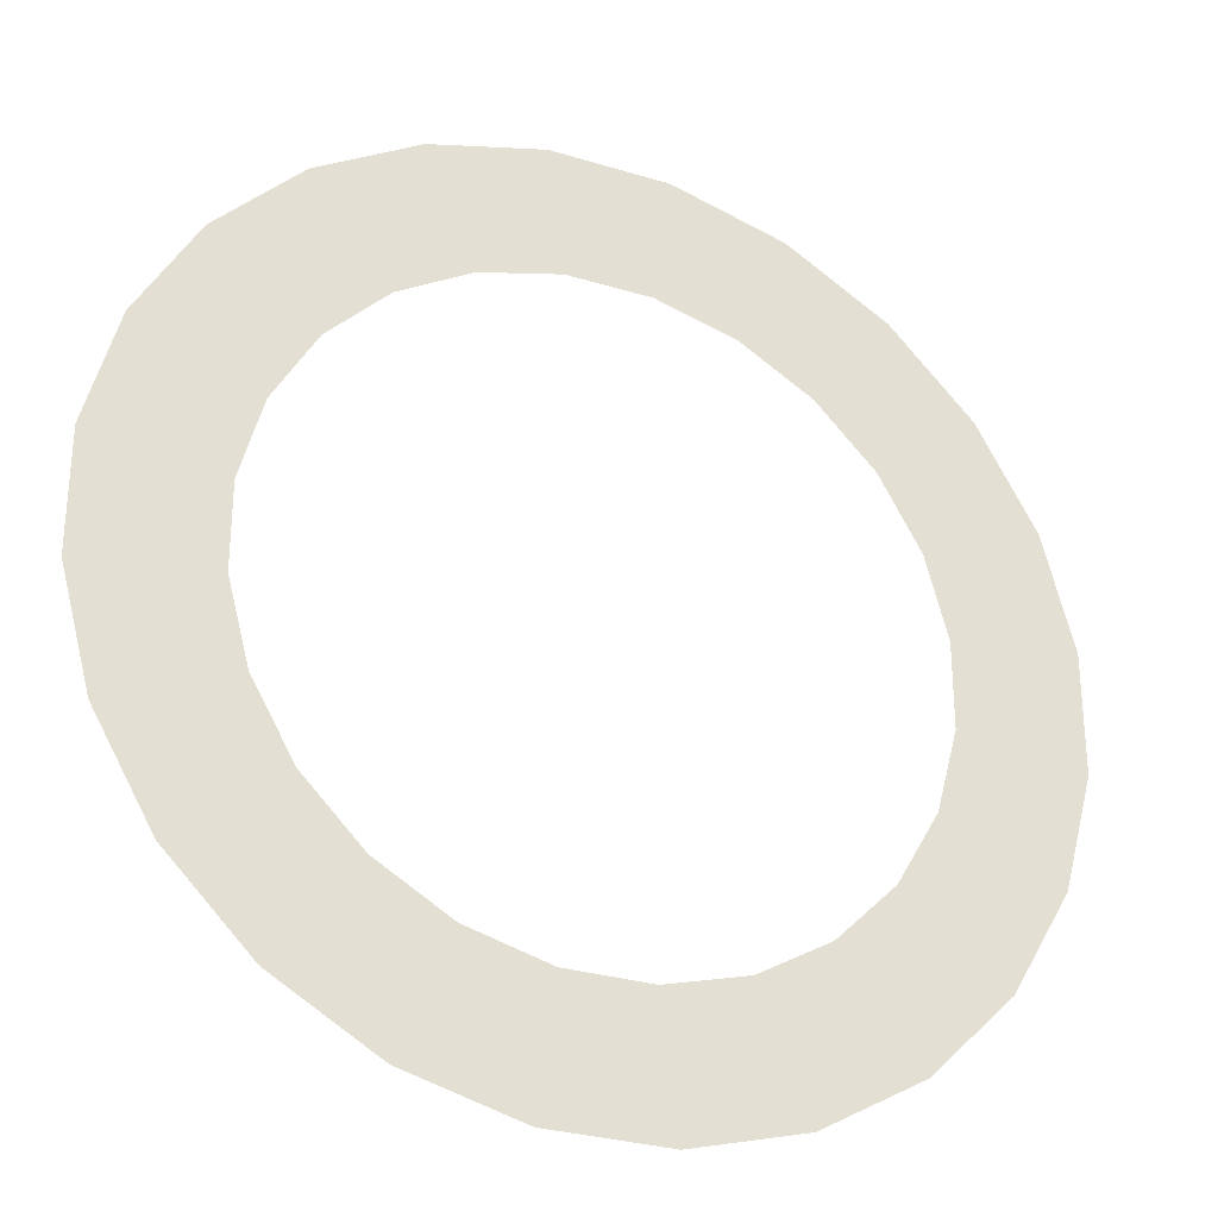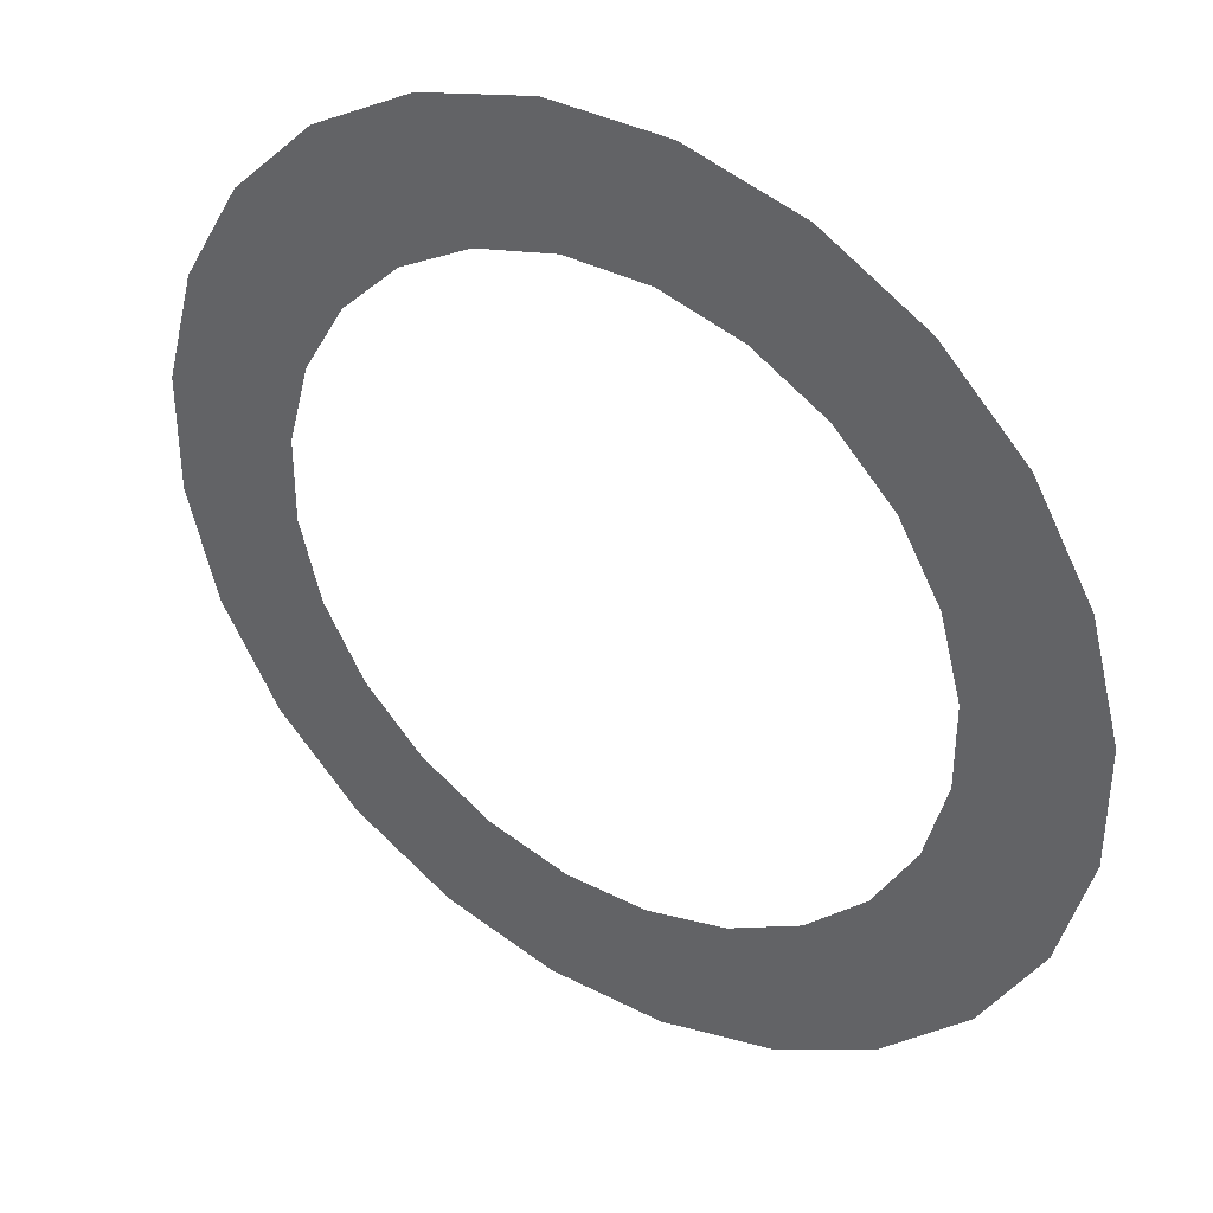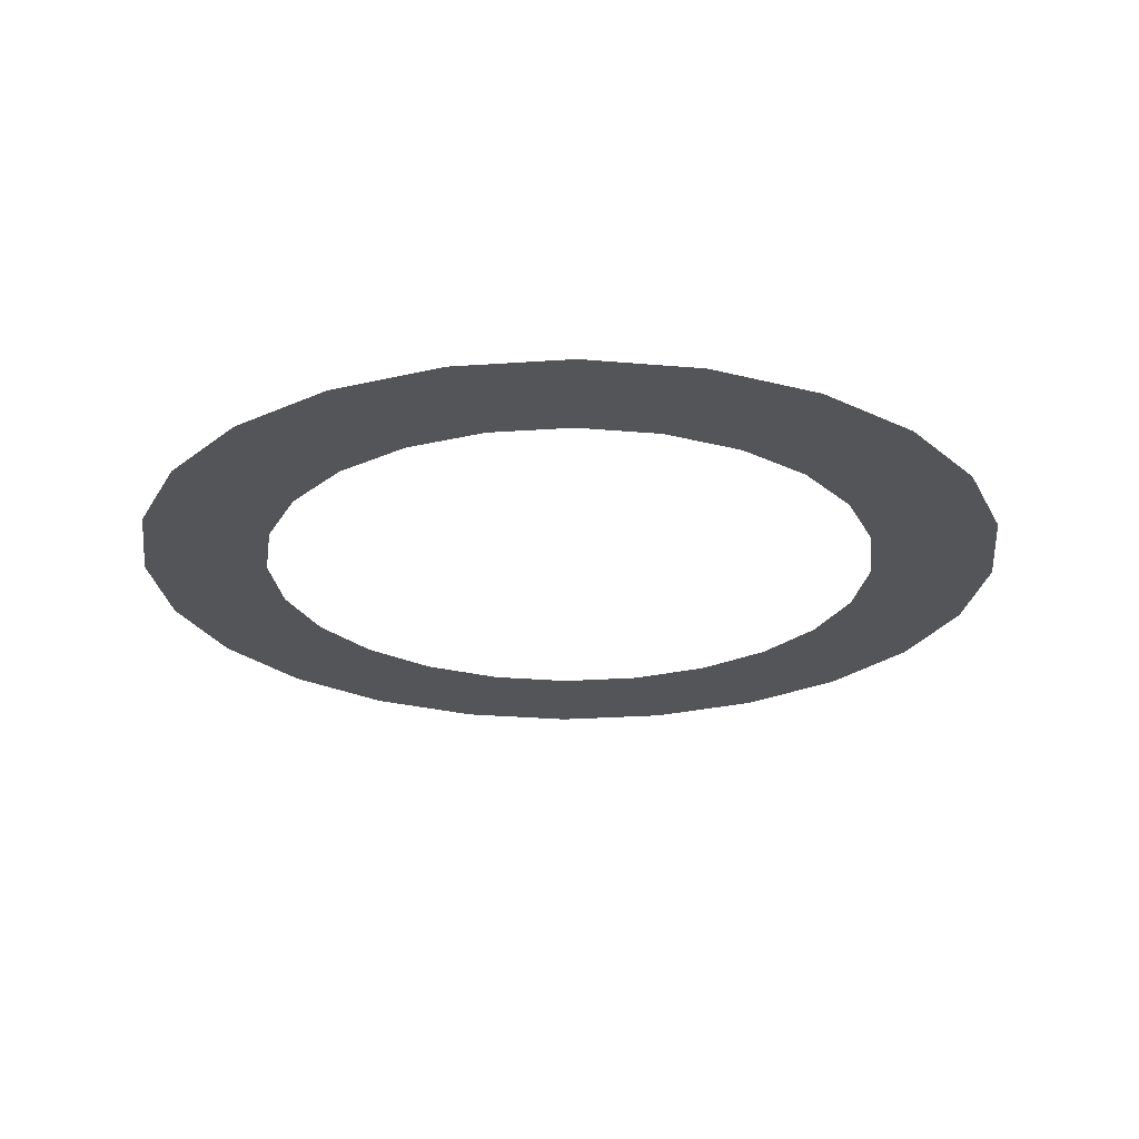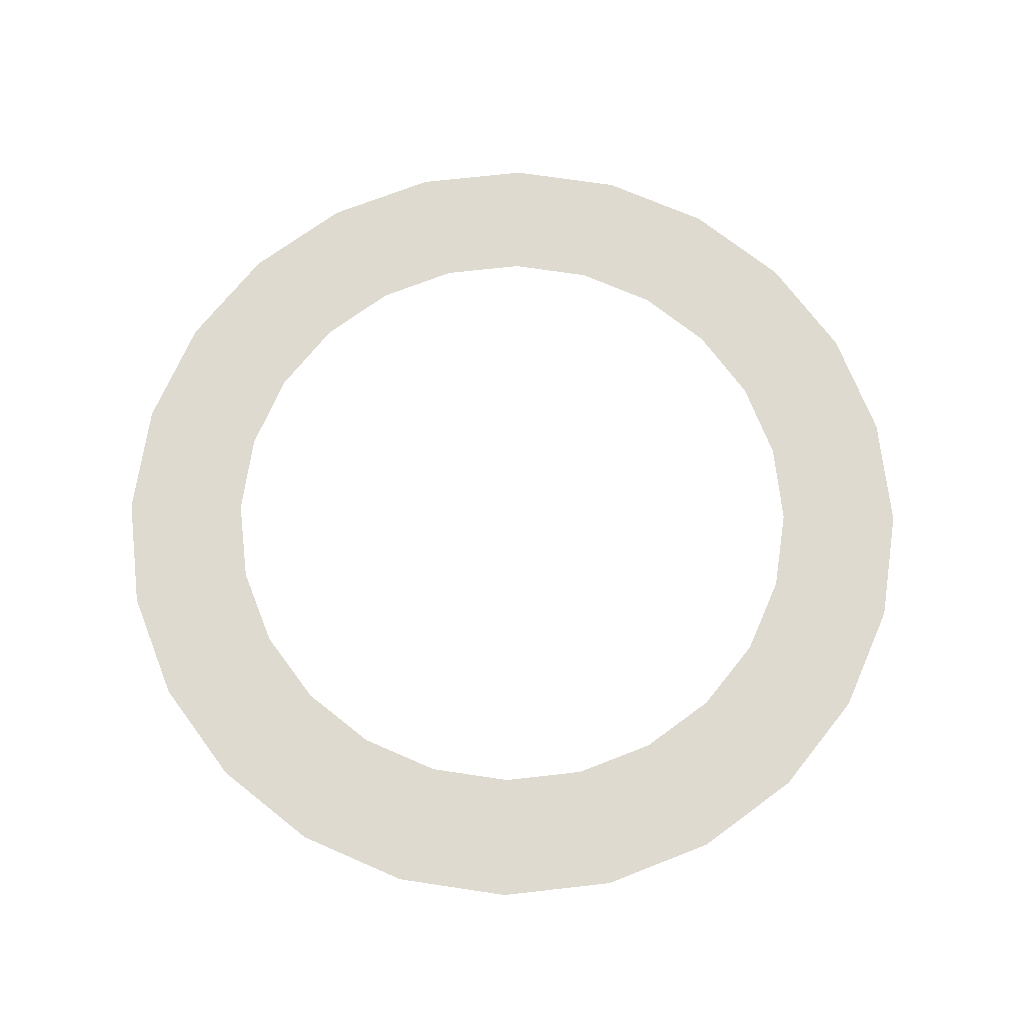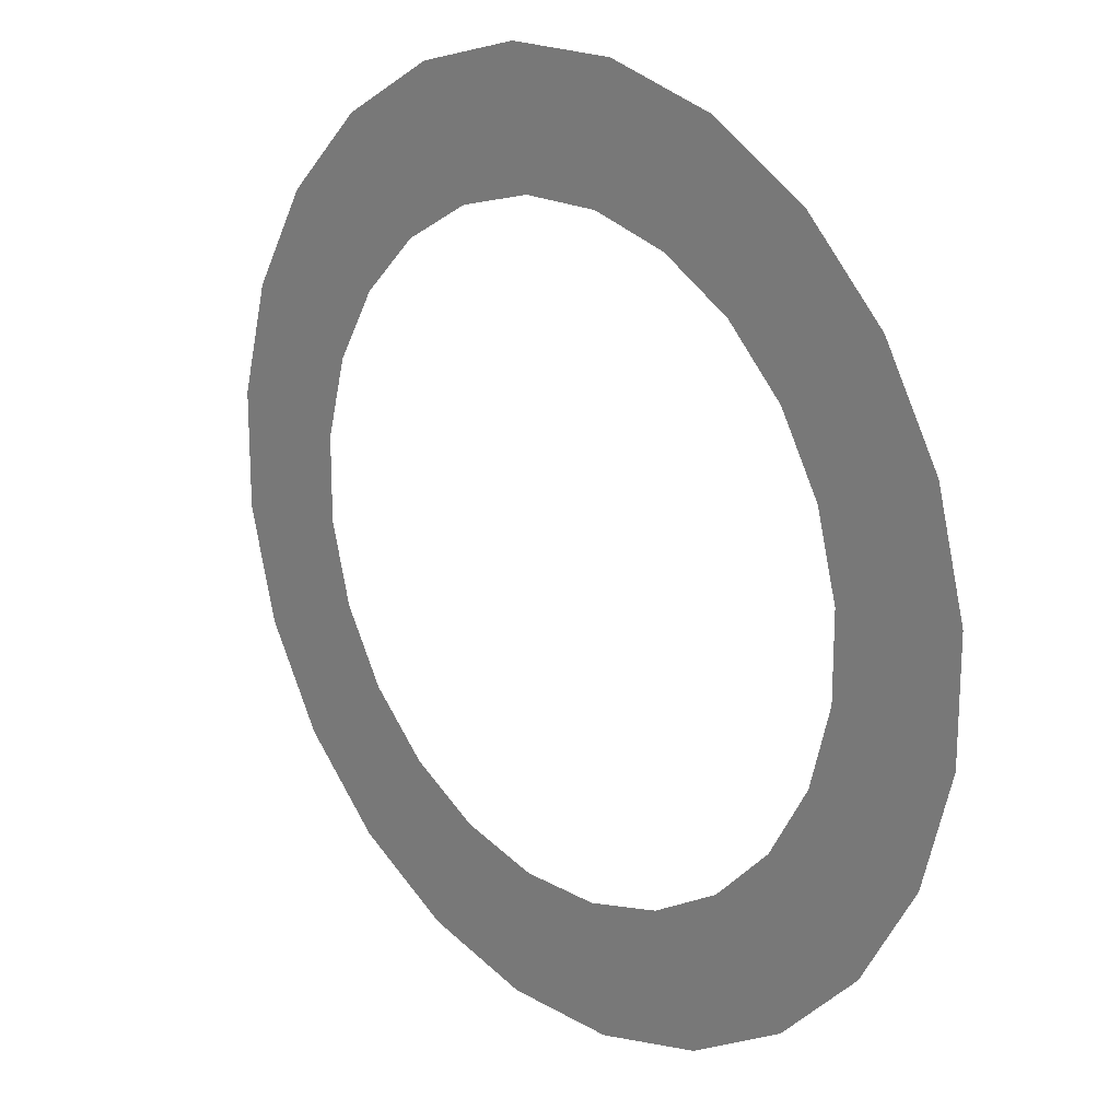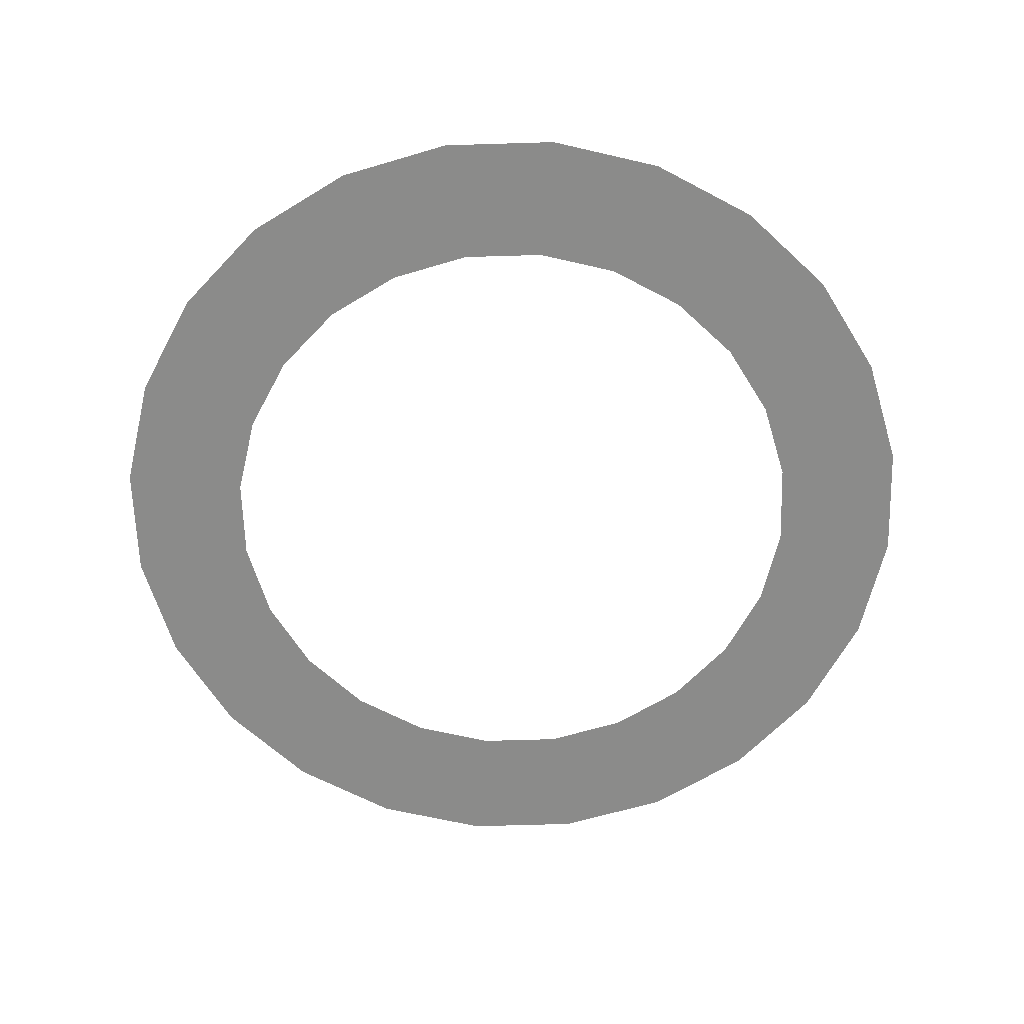
<metadata>
{"format":"obj","ext":"obj","renderer":"f3d","projection":"perspective","resolution":1024,"background":"white","views":[{"elev":-29.5,"azim":-24.2,"up":"+Z"},{"elev":38.2,"azim":33.1,"up":"+Z"},{"elev":-24.4,"azim":171.7,"up":"+Y"},{"elev":70.9,"azim":-21.4,"up":"+Y"},{"elev":19.5,"azim":46.7,"up":"+Z"},{"elev":-63.7,"azim":-58.2,"up":"+Y"}]}
</metadata>
<code>
o 3dw.47c68395a5775e10d9deb3f829cc2475/Model/Component_18_1/Component_18/mesh1/mesh1-geometry/material_3/component_19#mesh1-geometry
v 0.2573 0.7588 -0.2877
v 0.2386 0.7588 -0.2902
v 0.2481 0.7588 -0.2902
v 0.2295 0.7588 -0.2877
v 0.2573 0.7588 -0.2877
v 0.2655 0.7588 -0.283
v 0.2468 0.7588 -0.2798
v 0.2655 0.7588 -0.283
v 0.2721 0.7588 -0.2763
v 0.2591 0.7588 -0.2747
v 0.2721 0.7588 -0.2763
v 0.2769 0.7588 -0.2681
v 0.2673 0.7588 -0.2641
v 0.2769 0.7588 -0.2681
v 0.2793 0.7588 -0.259
v 0.269 0.7588 -0.2576
v 0.2793 0.7588 -0.259
v 0.2793 0.7588 -0.2495
v 0.2673 0.7588 -0.2444
v 0.2793 0.7588 -0.2495
v 0.2769 0.7588 -0.2404
v 0.2639 0.7588 -0.2385
v 0.2769 0.7588 -0.2404
v 0.2722 0.7588 -0.2322
v 0.2533 0.7588 -0.2304
v 0.2722 0.7588 -0.2322
v 0.2655 0.7588 -0.2255
v 0.2213 0.7588 -0.2254
v 0.2655 0.7588 -0.2255
v 0.2573 0.7588 -0.2207
v 0.2296 0.7588 -0.2207
v 0.2573 0.7588 -0.2207
v 0.2482 0.7588 -0.2183
v 0.2296 0.7588 -0.2207
v 0.2482 0.7588 -0.2183
v 0.2387 0.7588 -0.2183
v 0.2386 0.7588 -0.2902
v 0.2573 0.7588 -0.2877
v 0.2295 0.7588 -0.2877
v 0.2295 0.7588 -0.2877
v 0.2655 0.7588 -0.283
v 0.2213 0.7588 -0.283
v 0.2213 0.7588 -0.283
v 0.2655 0.7588 -0.283
v 0.2468 0.7588 -0.2798
v 0.2468 0.7588 -0.2798
v 0.2721 0.7588 -0.2763
v 0.2533 0.7588 -0.2781
v 0.2533 0.7588 -0.2781
v 0.2721 0.7588 -0.2763
v 0.2591 0.7588 -0.2747
v 0.2591 0.7588 -0.2747
v 0.2769 0.7588 -0.2681
v 0.2639 0.7588 -0.27
v 0.2639 0.7588 -0.27
v 0.2769 0.7588 -0.2681
v 0.2673 0.7588 -0.2641
v 0.2673 0.7588 -0.2641
v 0.2793 0.7588 -0.259
v 0.269 0.7588 -0.2576
v 0.269 0.7588 -0.2576
v 0.2793 0.7588 -0.2495
v 0.269 0.7588 -0.2509
v 0.269 0.7588 -0.2509
v 0.2793 0.7588 -0.2495
v 0.2673 0.7588 -0.2444
v 0.2673 0.7588 -0.2444
v 0.2769 0.7588 -0.2404
v 0.2639 0.7588 -0.2385
v 0.2639 0.7588 -0.2385
v 0.2722 0.7588 -0.2322
v 0.2591 0.7588 -0.2337
v 0.2591 0.7588 -0.2337
v 0.2722 0.7588 -0.2322
v 0.2533 0.7588 -0.2304
v 0.2533 0.7588 -0.2304
v 0.2655 0.7588 -0.2255
v 0.2468 0.7588 -0.2286
v 0.2213 0.7588 -0.2254
v 0.24 0.7588 -0.2286
v 0.2655 0.7588 -0.2255
v 0.2213 0.7588 -0.2254
v 0.2573 0.7588 -0.2207
v 0.2296 0.7588 -0.2207
v 0.24 0.7588 -0.2798
v 0.2213 0.7588 -0.283
v 0.2468 0.7588 -0.2798
v 0.2468 0.7588 -0.2286
v 0.2655 0.7588 -0.2255
v 0.24 0.7588 -0.2286
v 0.2213 0.7588 -0.2254
v 0.2335 0.7588 -0.2303
v 0.24 0.7588 -0.2286
v 0.2213 0.7588 -0.283
v 0.24 0.7588 -0.2798
v 0.2146 0.7588 -0.2763
v 0.2147 0.7588 -0.2321
v 0.2335 0.7588 -0.2303
v 0.2213 0.7588 -0.2254
v 0.2146 0.7588 -0.2763
v 0.24 0.7588 -0.2798
v 0.2335 0.7588 -0.2781
v 0.2147 0.7588 -0.2321
v 0.2277 0.7588 -0.2337
v 0.2335 0.7588 -0.2303
v 0.2146 0.7588 -0.2763
v 0.2335 0.7588 -0.2781
v 0.2277 0.7588 -0.2747
v 0.2147 0.7588 -0.2321
v 0.2229 0.7588 -0.2385
v 0.2277 0.7588 -0.2337
v 0.2146 0.7588 -0.2763
v 0.2277 0.7588 -0.2747
v 0.2099 0.7588 -0.2681
v 0.2099 0.7588 -0.2403
v 0.2229 0.7588 -0.2385
v 0.2147 0.7588 -0.2321
v 0.2075 0.7588 -0.2495
v 0.2195 0.7588 -0.2443
v 0.2099 0.7588 -0.2403
v 0.2075 0.7588 -0.2589
v 0.2178 0.7588 -0.2576
v 0.2075 0.7588 -0.2495
v 0.2099 0.7588 -0.2681
v 0.2277 0.7588 -0.2747
v 0.2229 0.7588 -0.2699
v 0.2099 0.7588 -0.2403
v 0.2195 0.7588 -0.2443
v 0.2229 0.7588 -0.2385
v 0.2075 0.7588 -0.2495
v 0.2178 0.7588 -0.2508
v 0.2195 0.7588 -0.2443
v 0.2099 0.7588 -0.2681
v 0.2195 0.7588 -0.2641
v 0.2075 0.7588 -0.2589
v 0.2075 0.7588 -0.2589
v 0.2195 0.7588 -0.2641
v 0.2178 0.7588 -0.2576
v 0.2075 0.7588 -0.2495
v 0.2178 0.7588 -0.2576
v 0.2178 0.7588 -0.2508
v 0.2099 0.7588 -0.2681
v 0.2229 0.7588 -0.2699
v 0.2195 0.7588 -0.2641
v 0.2481 0.7588 -0.2902
v 0.2386 0.7588 -0.2902
v 0.2573 0.7588 -0.2877
v 0.2655 0.7588 -0.283
v 0.2573 0.7588 -0.2877
v 0.2295 0.7588 -0.2877
v 0.2721 0.7588 -0.2763
v 0.2655 0.7588 -0.283
v 0.2468 0.7588 -0.2798
v 0.2769 0.7588 -0.2681
v 0.2721 0.7588 -0.2763
v 0.2591 0.7588 -0.2747
v 0.2793 0.7588 -0.259
v 0.2769 0.7588 -0.2681
v 0.2673 0.7588 -0.2641
v 0.2793 0.7588 -0.2495
v 0.2793 0.7588 -0.259
v 0.269 0.7588 -0.2576
v 0.2769 0.7588 -0.2404
v 0.2793 0.7588 -0.2495
v 0.2673 0.7588 -0.2444
v 0.2722 0.7588 -0.2322
v 0.2769 0.7588 -0.2404
v 0.2639 0.7588 -0.2385
v 0.2655 0.7588 -0.2255
v 0.2722 0.7588 -0.2322
v 0.2533 0.7588 -0.2304
v 0.2573 0.7588 -0.2207
v 0.2655 0.7588 -0.2255
v 0.2213 0.7588 -0.2254
v 0.2482 0.7588 -0.2183
v 0.2573 0.7588 -0.2207
v 0.2296 0.7588 -0.2207
v 0.2387 0.7588 -0.2183
v 0.2482 0.7588 -0.2183
v 0.2296 0.7588 -0.2207
v 0.2295 0.7588 -0.2877
v 0.2573 0.7588 -0.2877
v 0.2386 0.7588 -0.2902
v 0.2213 0.7588 -0.283
v 0.2655 0.7588 -0.283
v 0.2295 0.7588 -0.2877
v 0.2468 0.7588 -0.2798
v 0.2655 0.7588 -0.283
v 0.2213 0.7588 -0.283
v 0.2533 0.7588 -0.2781
v 0.2721 0.7588 -0.2763
v 0.2468 0.7588 -0.2798
v 0.2591 0.7588 -0.2747
v 0.2721 0.7588 -0.2763
v 0.2533 0.7588 -0.2781
v 0.2639 0.7588 -0.27
v 0.2769 0.7588 -0.2681
v 0.2591 0.7588 -0.2747
v 0.2673 0.7588 -0.2641
v 0.2769 0.7588 -0.2681
v 0.2639 0.7588 -0.27
v 0.269 0.7588 -0.2576
v 0.2793 0.7588 -0.259
v 0.2673 0.7588 -0.2641
v 0.269 0.7588 -0.2509
v 0.2793 0.7588 -0.2495
v 0.269 0.7588 -0.2576
v 0.2673 0.7588 -0.2444
v 0.2793 0.7588 -0.2495
v 0.269 0.7588 -0.2509
v 0.2639 0.7588 -0.2385
v 0.2769 0.7588 -0.2404
v 0.2673 0.7588 -0.2444
v 0.2591 0.7588 -0.2337
v 0.2722 0.7588 -0.2322
v 0.2639 0.7588 -0.2385
v 0.2533 0.7588 -0.2304
v 0.2722 0.7588 -0.2322
v 0.2591 0.7588 -0.2337
v 0.2468 0.7588 -0.2286
v 0.2655 0.7588 -0.2255
v 0.2533 0.7588 -0.2304
v 0.2655 0.7588 -0.2255
v 0.24 0.7588 -0.2286
v 0.2213 0.7588 -0.2254
v 0.2296 0.7588 -0.2207
v 0.2573 0.7588 -0.2207
v 0.2213 0.7588 -0.2254
v 0.2468 0.7588 -0.2798
v 0.2213 0.7588 -0.283
v 0.24 0.7588 -0.2798
v 0.24 0.7588 -0.2286
v 0.2655 0.7588 -0.2255
v 0.2468 0.7588 -0.2286
v 0.24 0.7588 -0.2286
v 0.2335 0.7588 -0.2303
v 0.2213 0.7588 -0.2254
v 0.2146 0.7588 -0.2763
v 0.24 0.7588 -0.2798
v 0.2213 0.7588 -0.283
v 0.2213 0.7588 -0.2254
v 0.2335 0.7588 -0.2303
v 0.2147 0.7588 -0.2321
v 0.2335 0.7588 -0.2781
v 0.24 0.7588 -0.2798
v 0.2146 0.7588 -0.2763
v 0.2335 0.7588 -0.2303
v 0.2277 0.7588 -0.2337
v 0.2147 0.7588 -0.2321
v 0.2277 0.7588 -0.2747
v 0.2335 0.7588 -0.2781
v 0.2146 0.7588 -0.2763
v 0.2277 0.7588 -0.2337
v 0.2229 0.7588 -0.2385
v 0.2147 0.7588 -0.2321
v 0.2099 0.7588 -0.2681
v 0.2277 0.7588 -0.2747
v 0.2146 0.7588 -0.2763
v 0.2147 0.7588 -0.2321
v 0.2229 0.7588 -0.2385
v 0.2099 0.7588 -0.2403
v 0.2099 0.7588 -0.2403
v 0.2195 0.7588 -0.2443
v 0.2075 0.7588 -0.2495
v 0.2075 0.7588 -0.2495
v 0.2178 0.7588 -0.2576
v 0.2075 0.7588 -0.2589
v 0.2229 0.7588 -0.2699
v 0.2277 0.7588 -0.2747
v 0.2099 0.7588 -0.2681
v 0.2229 0.7588 -0.2385
v 0.2195 0.7588 -0.2443
v 0.2099 0.7588 -0.2403
v 0.2195 0.7588 -0.2443
v 0.2178 0.7588 -0.2508
v 0.2075 0.7588 -0.2495
v 0.2075 0.7588 -0.2589
v 0.2195 0.7588 -0.2641
v 0.2099 0.7588 -0.2681
v 0.2178 0.7588 -0.2576
v 0.2195 0.7588 -0.2641
v 0.2075 0.7588 -0.2589
v 0.2178 0.7588 -0.2508
v 0.2178 0.7588 -0.2576
v 0.2075 0.7588 -0.2495
v 0.2195 0.7588 -0.2641
v 0.2229 0.7588 -0.2699
v 0.2099 0.7588 -0.2681
f 1 2 3
f 4 5 6
f 7 8 9
f 10 11 12
f 13 14 15
f 16 17 18
f 19 20 21
f 22 23 24
f 25 26 27
f 28 29 30
f 31 32 33
f 34 35 36
f 37 38 39
f 40 41 42
f 43 44 45
f 46 47 48
f 49 50 51
f 52 53 54
f 55 56 57
f 58 59 60
f 61 62 63
f 64 65 66
f 67 68 69
f 70 71 72
f 73 74 75
f 76 77 78
f 79 80 81
f 82 83 84
f 85 86 87
f 88 89 90
f 91 92 93
f 94 95 96
f 97 98 99
f 100 101 102
f 103 104 105
f 106 107 108
f 109 110 111
f 112 113 114
f 115 116 117
f 118 119 120
f 121 122 123
f 124 125 126
f 127 128 129
f 130 131 132
f 133 134 135
f 136 137 138
f 139 140 141
f 142 143 144
f 145 146 147
f 148 149 150
f 151 152 153
f 154 155 156
f 157 158 159
f 160 161 162
f 163 164 165
f 166 167 168
f 169 170 171
f 172 173 174
f 175 176 177
f 178 179 180
f 181 182 183
f 184 185 186
f 187 188 189
f 190 191 192
f 193 194 195
f 196 197 198
f 199 200 201
f 202 203 204
f 205 206 207
f 208 209 210
f 211 212 213
f 214 215 216
f 217 218 219
f 220 221 222
f 223 224 225
f 226 227 228
f 229 230 231
f 232 233 234
f 235 236 237
f 238 239 240
f 241 242 243
f 244 245 246
f 247 248 249
f 250 251 252
f 253 254 255
f 256 257 258
f 259 260 261
f 262 263 264
f 265 266 267
f 268 269 270
f 271 272 273
f 274 275 276
f 277 278 279
f 280 281 282
f 283 284 285
f 286 287 288

</code>
